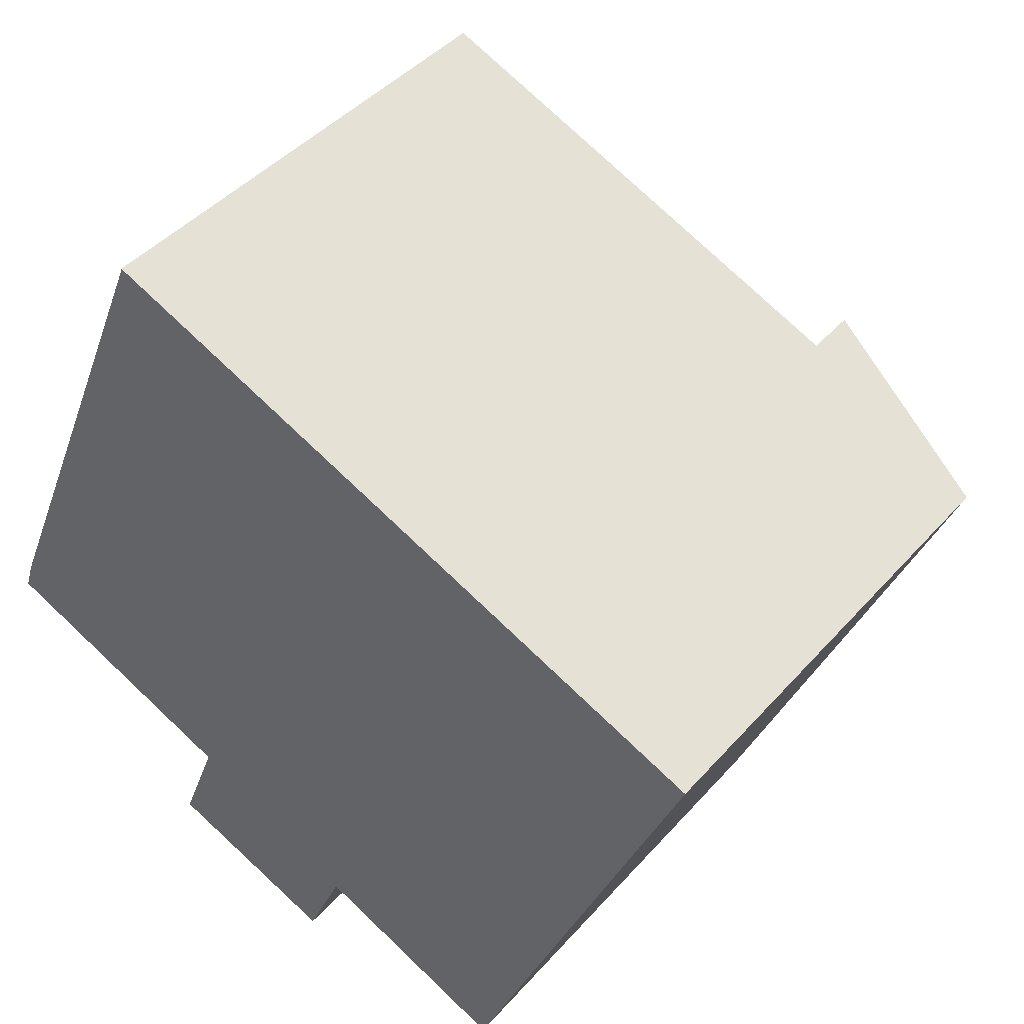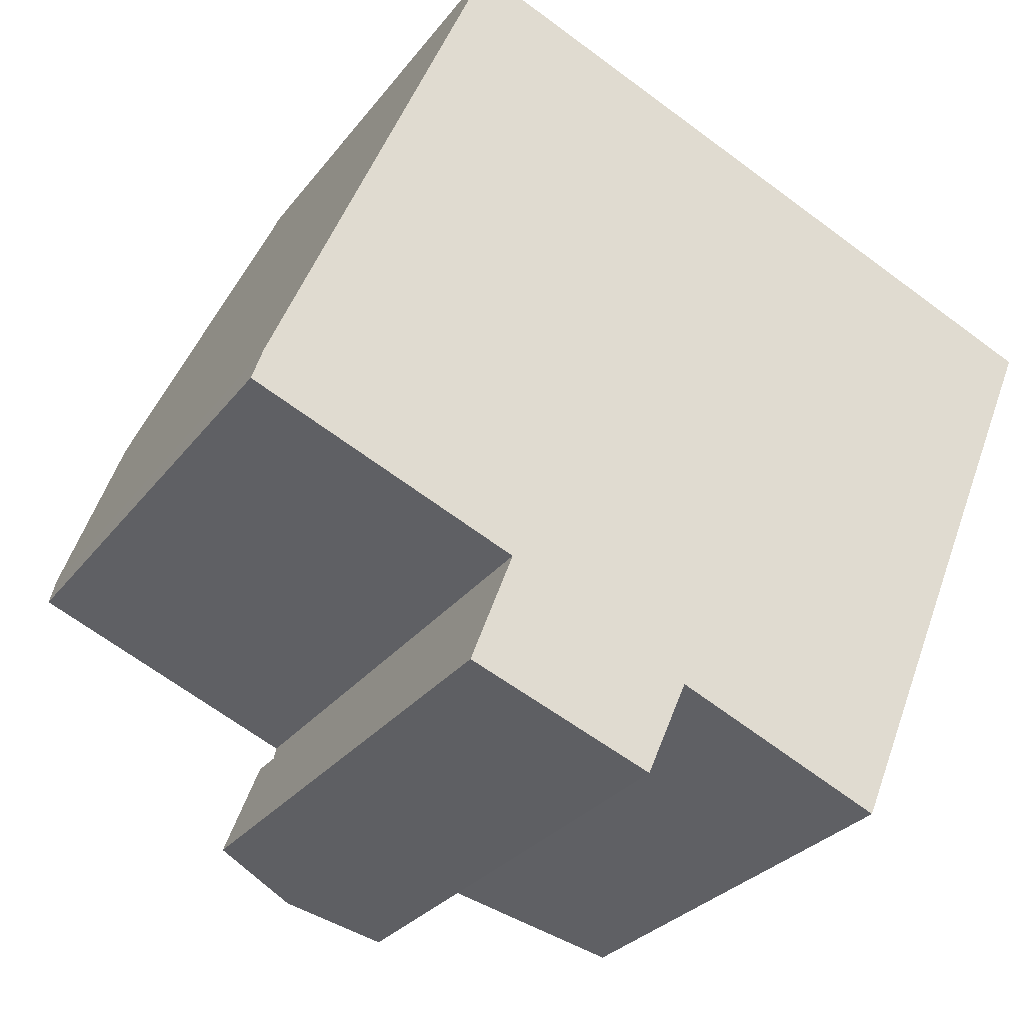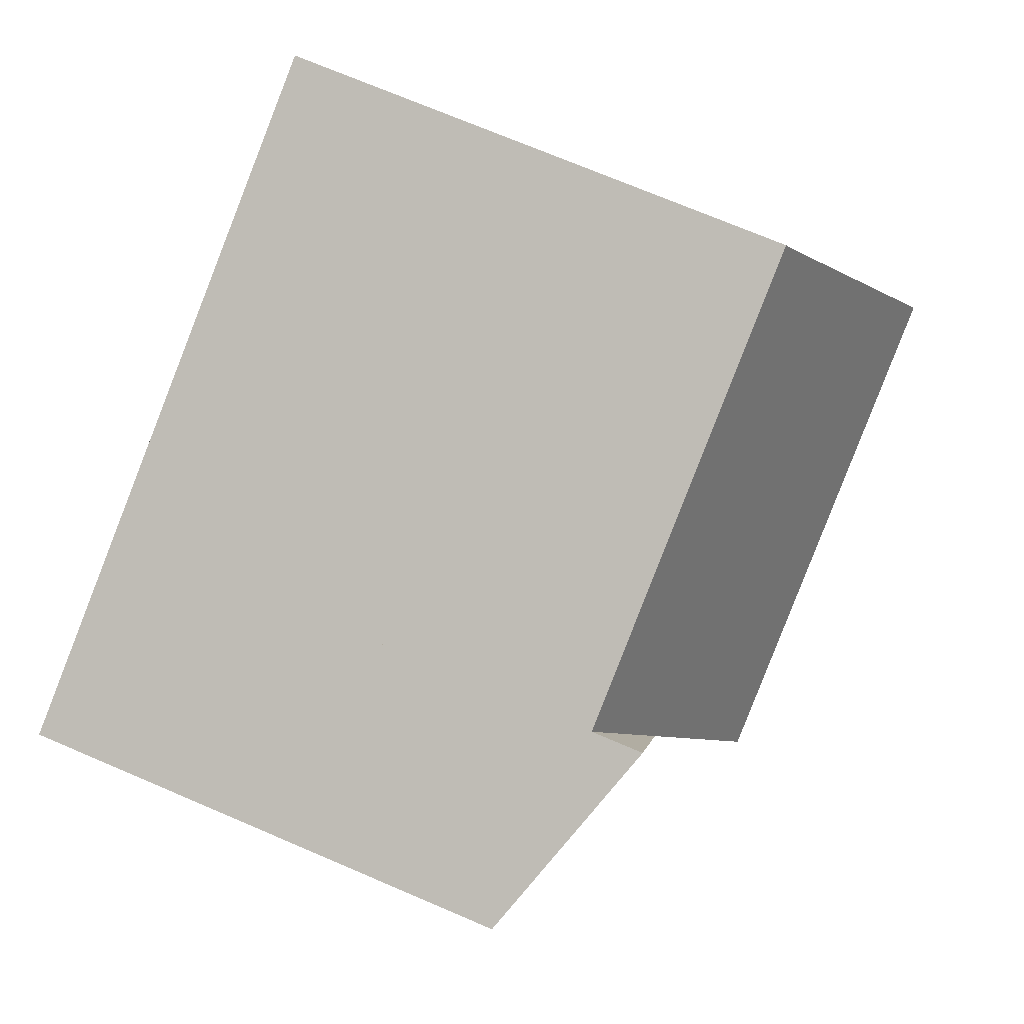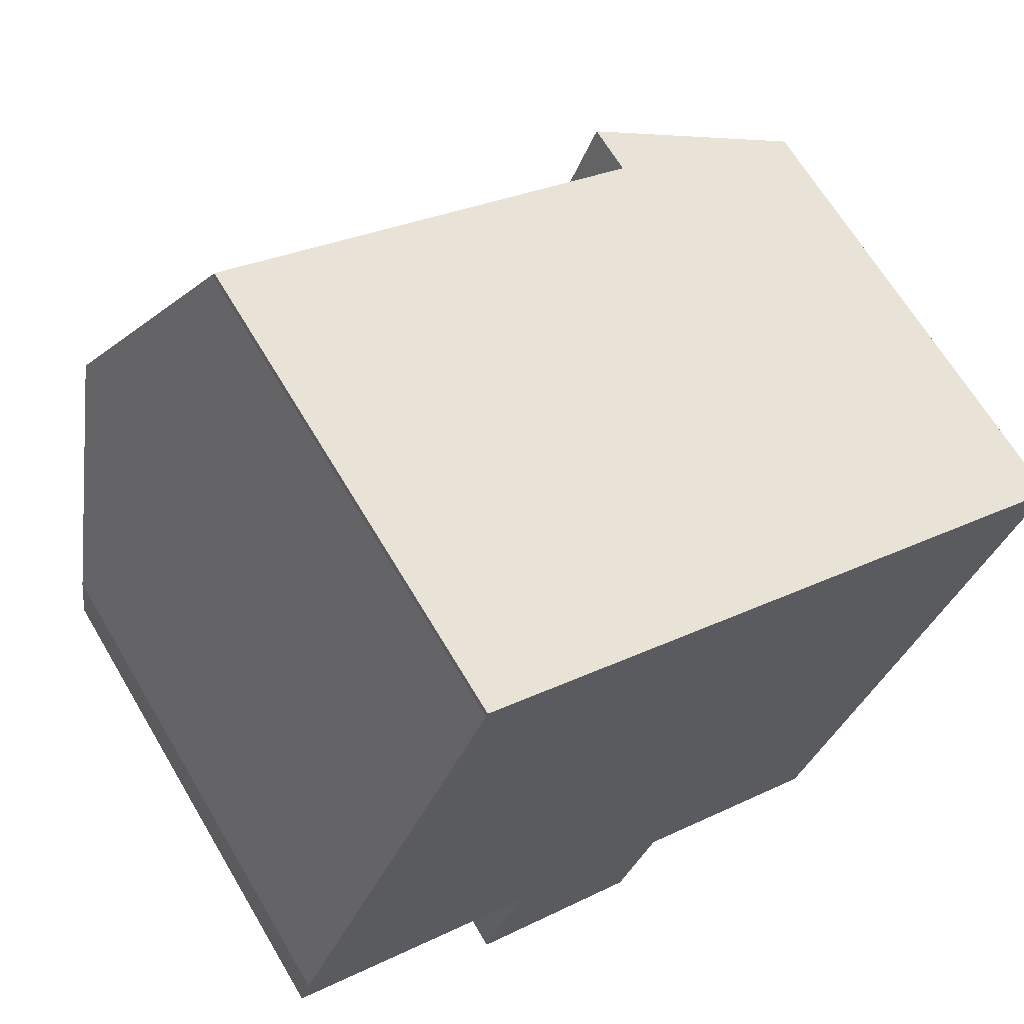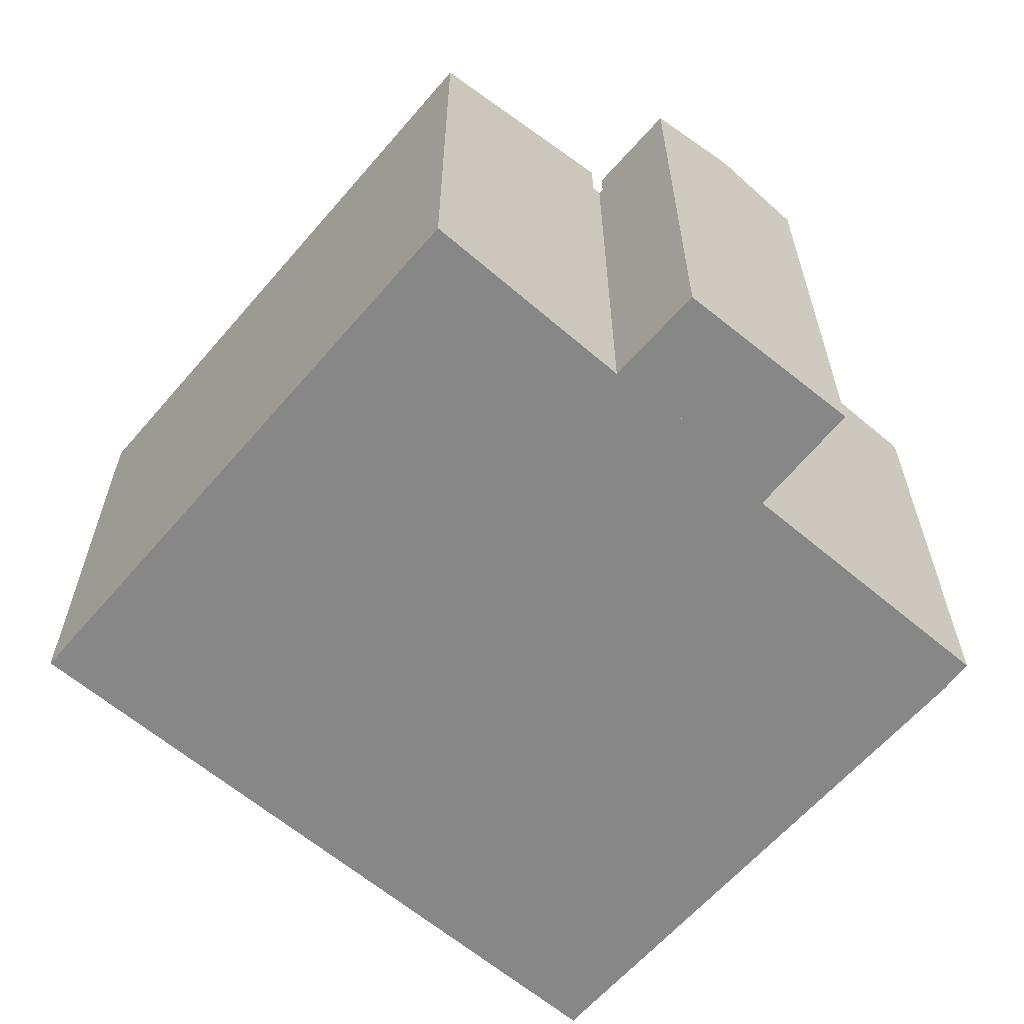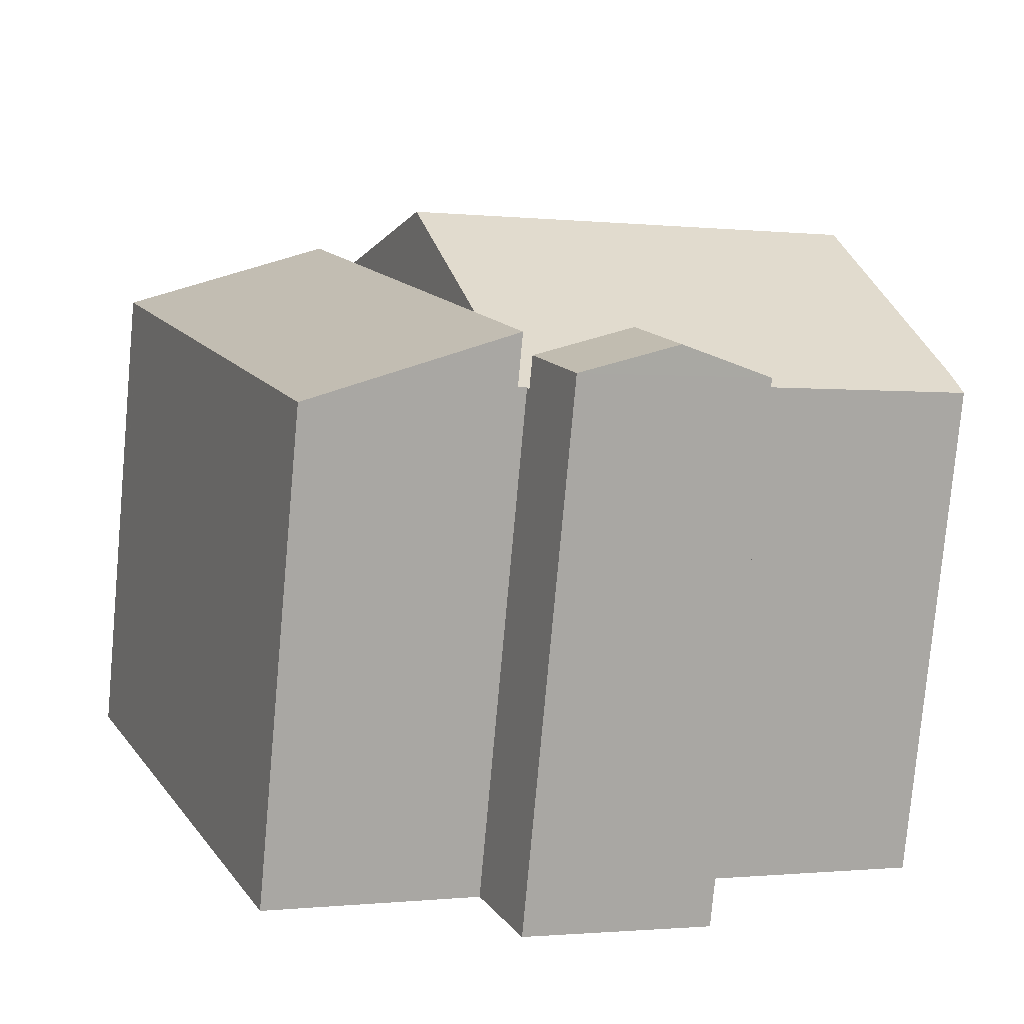
<metadata>
{"format":"obj","ext":"obj","renderer":"f3d","projection":"perspective","resolution":1024,"background":"white","views":[{"elev":43.7,"azim":38.1,"up":"+Z"},{"elev":-28.5,"azim":-29.5,"up":"+Z"},{"elev":71.6,"azim":113.2,"up":"+Z"},{"elev":65.9,"azim":-30.6,"up":"+Z"},{"elev":-62.5,"azim":161.8,"up":"+Y"},{"elev":-78.3,"azim":174.8,"up":"+Z"}]}
</metadata>
<code>
v  10.95 13.41 -4.785
v  21.15 11.7 6.464
v  15.71 11.7 -6.803
v  12.08 13.41 -2.032
v  13.76 13.41 2.056
v  15.43 13.41 6.143
v  16.57 13.41 8.926
v  21.16 11.7 6.483
v  21.35 11.7 6.951
v  10.95 2.93e-16 -4.785
v  16.57 -5.466e-16 8.926
v  12.08 1.244e-16 -2.032
v  13.76 -1.259e-16 2.056
v  15.43 -3.762e-16 6.143
v  21.35 -4.256e-16 6.951
v  21.15 -3.958e-16 6.464
v  21.16 -3.97e-16 6.483
v  15.71 4.166e-16 -6.803
v  9.753 12.92 -7.02
v  8.423 13.63 -3.882
v  10.69 12.91 -4.821
v  7.487 13.63 -6.15
v  6.237 12.93 -2.978
v  5.35 12.96 -5.33
v  5.35 3.264e-16 -5.33
v  6.237 1.823e-16 -2.978
v  10.69 2.952e-16 -4.821
v  8.423 2.377e-16 -3.882
v  9.753 4.299e-16 -7.02
v  7.487 3.766e-16 -6.15
v  8.423 12.11 -3.882
v  10.74 12.16 -4.697
v  10.69 12.11 -4.821
v  13.76 15.27 2.056
v  8.828 15.27 4.095
v  6.372 12.27 -2.618
v  6.237 12.11 -2.978
v  6.091 12.27 -2.503
v  0 12.26 7.508e-16
v  2.714 15.27 6.624
v  0.261 12.61 0.783
v  10.95 12.16 -4.785
v  11.67 12.15 10.95
v  5.532 12.21 13.34
v  5.577 12.15 13.48
v  5.365 12.39 12.94
v  16.57 12.15 8.926
v  10.74 2.876e-16 -4.697
v  6.372 1.603e-16 -2.618
v  0 0 0
v  6.091 1.533e-16 -2.503
v  0.261 -4.794e-17 0.783
v  2.714 -4.056e-16 6.624
v  5.532 -8.167e-16 13.34
v  5.577 -8.252e-16 13.48
v  5.365 -7.923e-16 12.94
v  11.67 -6.707e-16 10.95
g defaultobject
f 1 2 3
f 2 1 4
f 2 4 5
f 2 5 6
f 2 6 7
f 2 7 8
f 8 7 9
f 10 4 1
f 4 10 5
f 5 10 6
f 6 10 7
f 7 10 11
f 11 10 12
f 11 12 13
f 11 13 14
f 11 9 7
f 9 11 15
f 15 8 9
f 8 15 16
f 16 15 17
f 18 3 2
f 16 2 8
f 2 16 18
f 3 10 1
f 10 3 18
f 16 10 18
f 10 16 12
f 12 16 13
f 13 16 14
f 14 16 11
f 11 16 17
f 11 17 15
f 19 20 21
f 20 19 22
f 22 23 20
f 23 22 24
f 25 23 24
f 23 25 26
f 23 21 20
f 21 23 26
f 21 26 27
f 27 26 28
f 21 29 19
f 29 21 27
f 19 24 22
f 24 19 25
f 25 19 30
f 30 19 29
f 28 29 27
f 29 28 26
f 29 26 30
f 30 26 25
f 31 32 33
f 32 31 4
f 4 31 34
f 34 31 35
f 35 31 36
f 36 31 37
f 35 36 38
f 35 38 39
f 35 39 40
f 40 39 41
f 4 42 32
f 43 44 45
f 44 43 46
f 46 43 40
f 40 43 35
f 35 43 47
f 35 47 6
f 35 6 34
f 4 10 42
f 10 4 34
f 10 34 6
f 10 6 47
f 10 47 13
f 13 47 14
f 14 47 11
f 10 13 12
f 42 48 32
f 48 42 10
f 48 33 32
f 33 48 27
f 27 31 33
f 31 27 37
f 37 27 26
f 26 27 28
f 49 38 36
f 38 49 39
f 39 49 50
f 50 49 51
f 37 49 36
f 49 37 26
f 39 52 41
f 52 39 50
f 53 41 52
f 54 45 44
f 45 54 55
f 53 40 41
f 40 53 46
f 46 53 44
f 44 53 54
f 54 53 56
f 55 43 45
f 43 55 47
f 47 55 11
f 11 55 57
f 54 57 55
f 57 54 56
f 57 56 53
f 57 53 52
f 57 52 50
f 57 50 51
f 57 51 11
f 11 51 49
f 11 49 26
f 11 26 28
f 11 28 48
f 48 28 27
f 11 48 14
f 14 48 13
f 48 12 13
f 12 48 10

</code>
